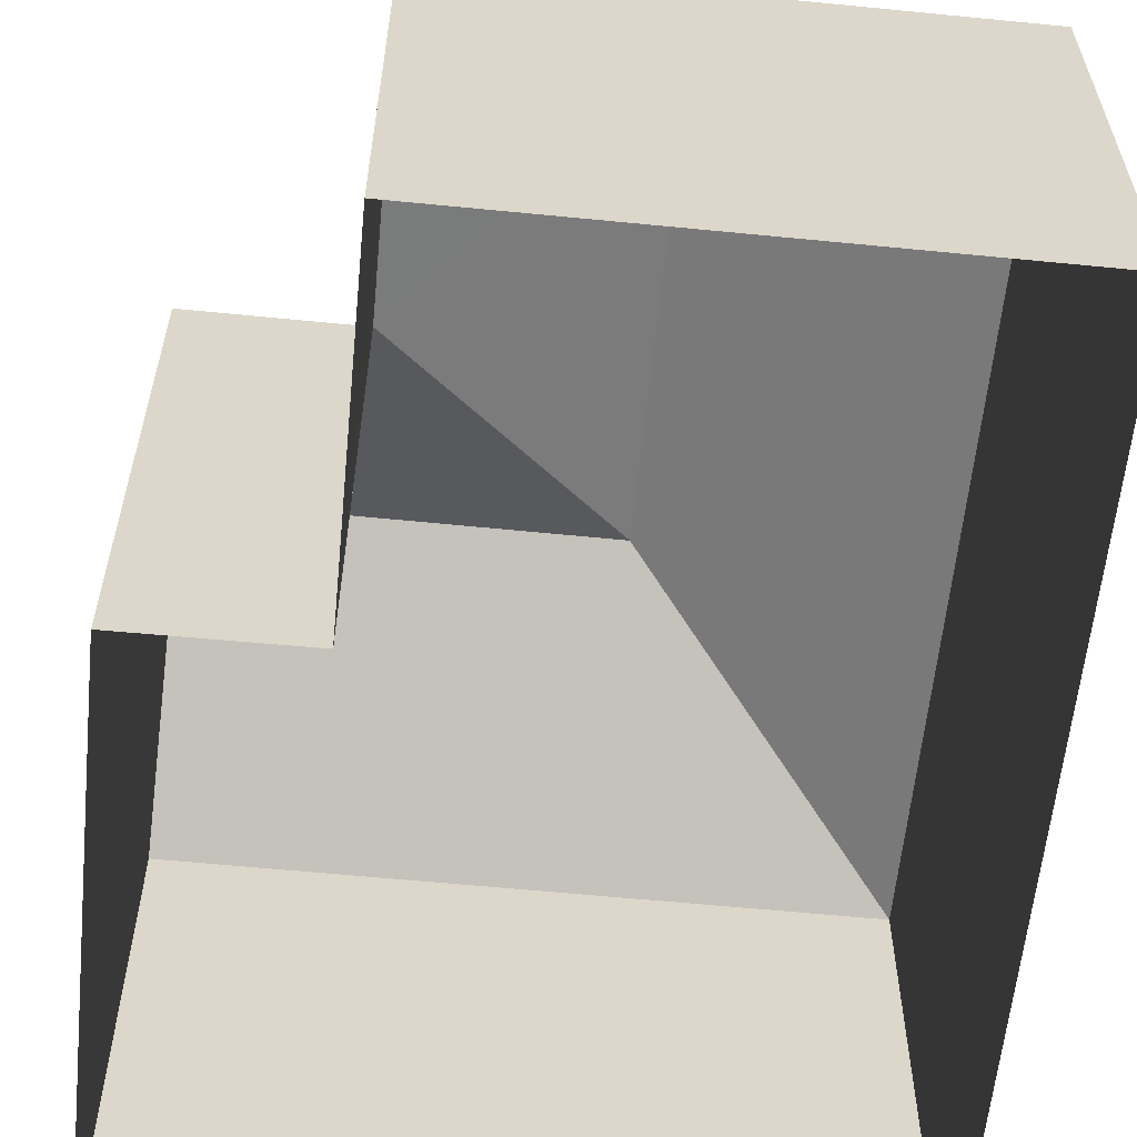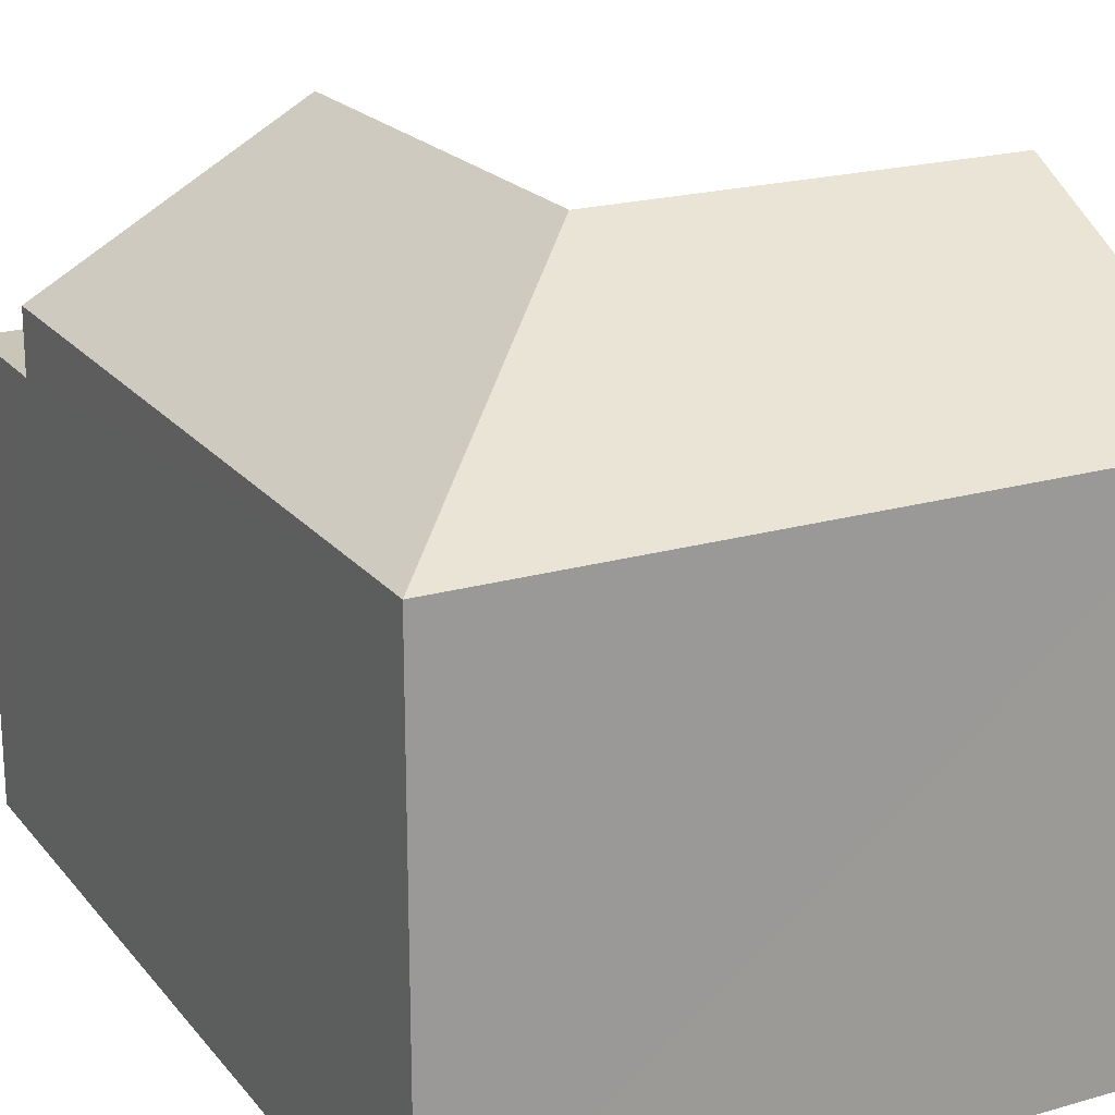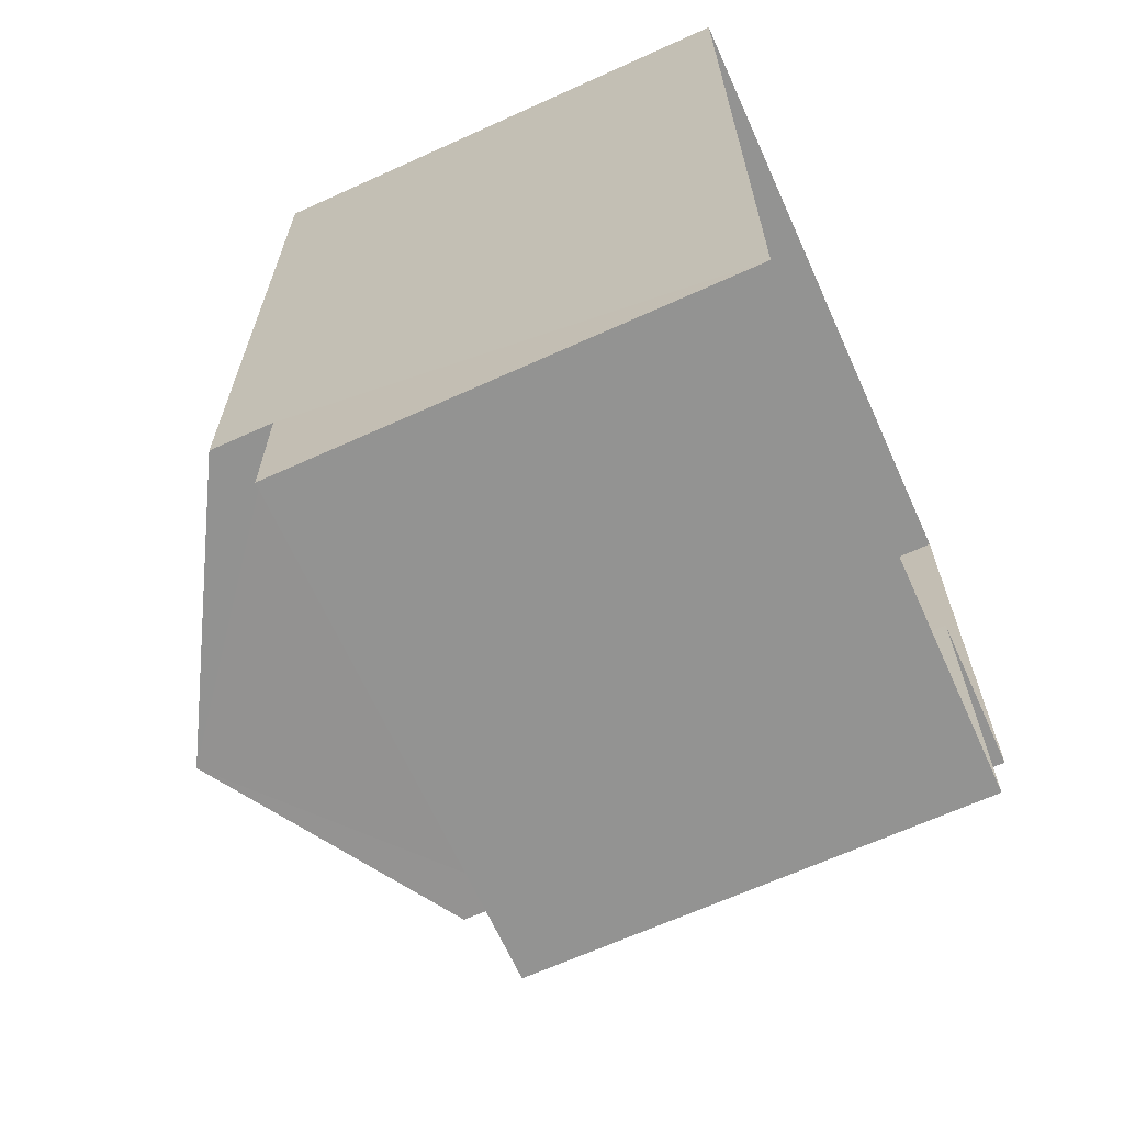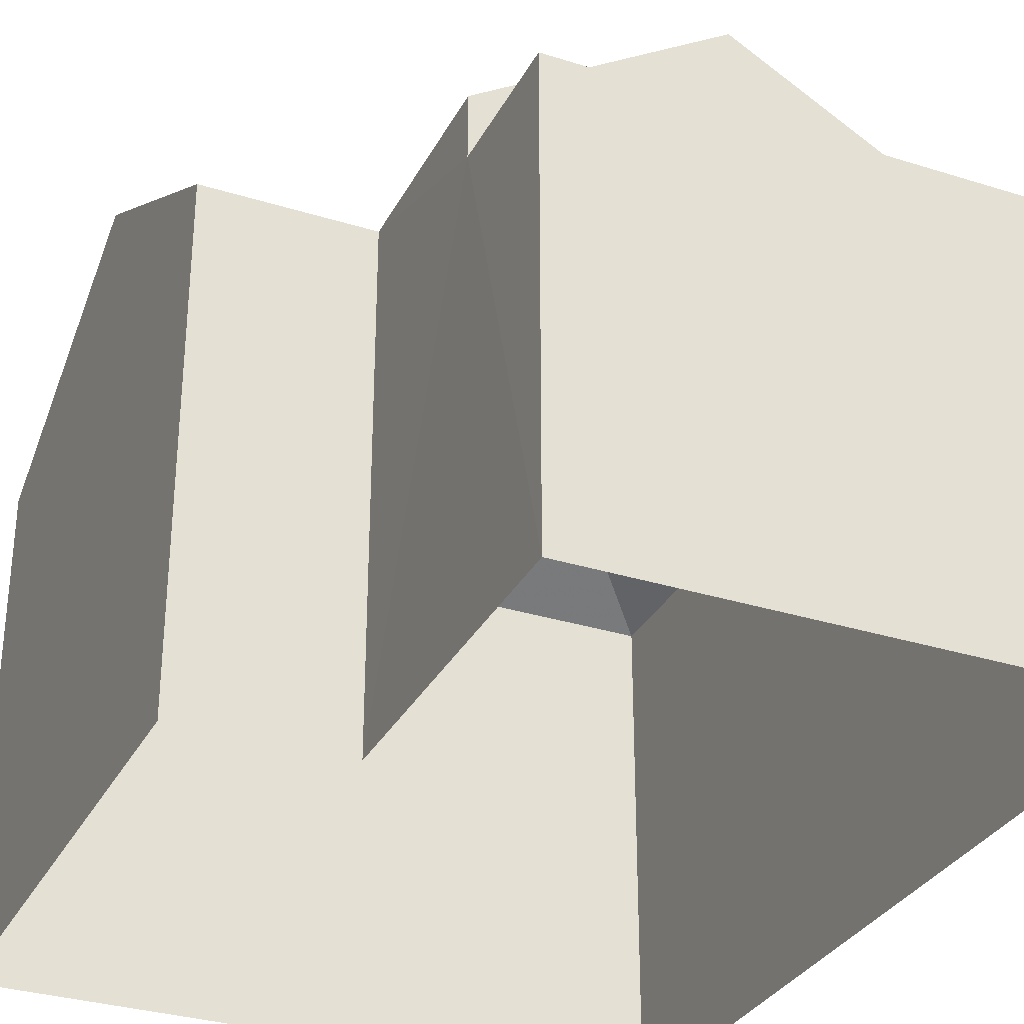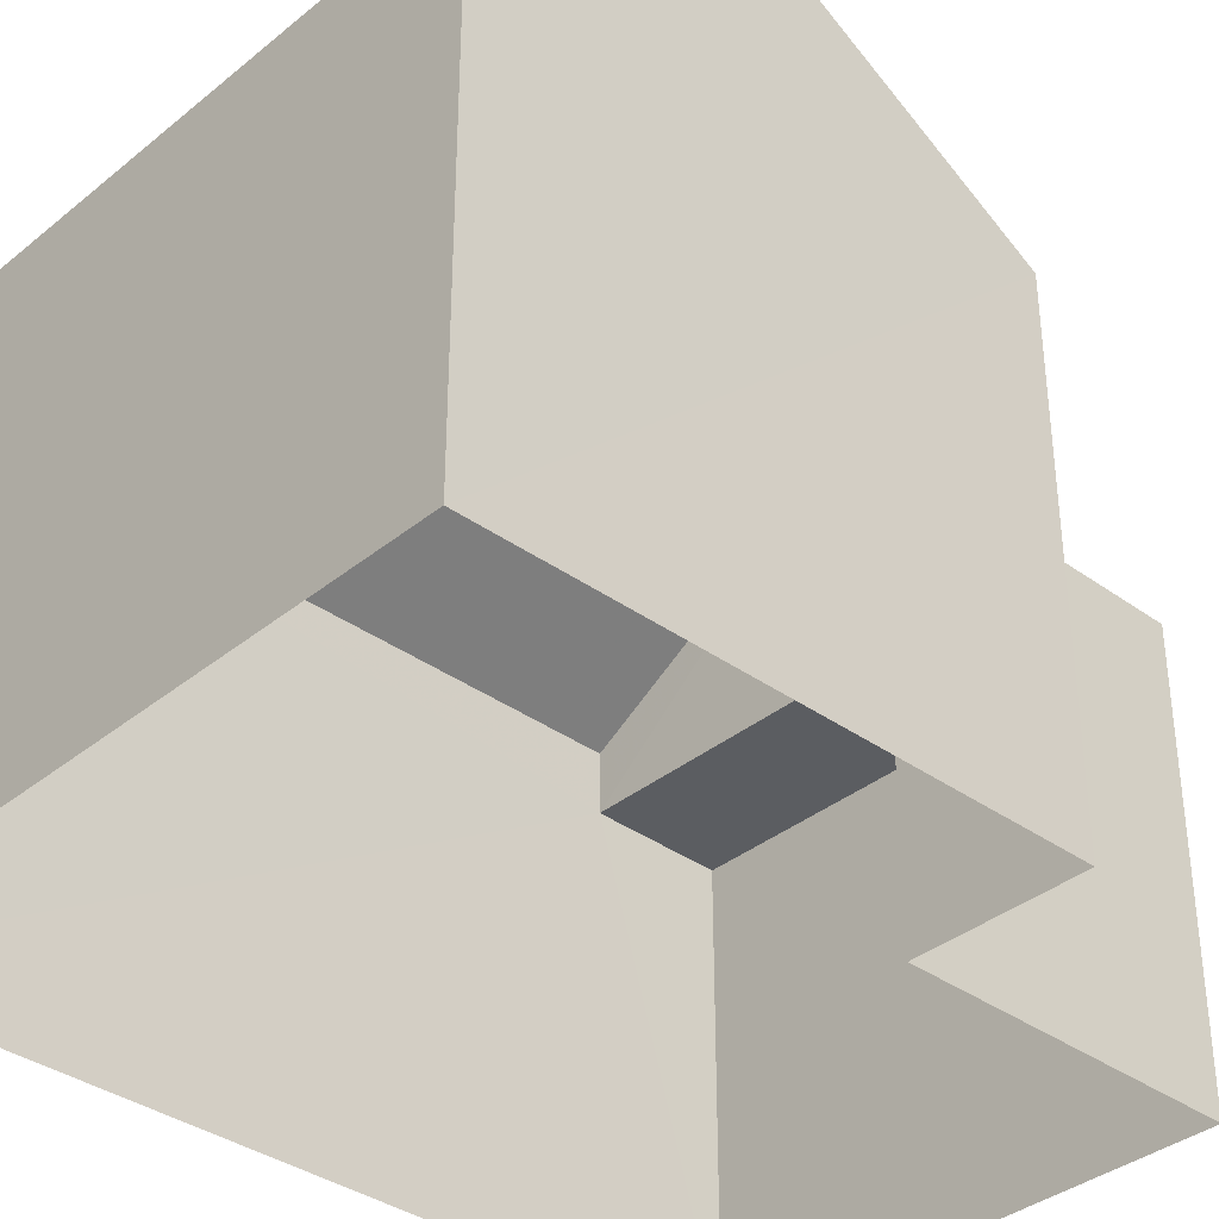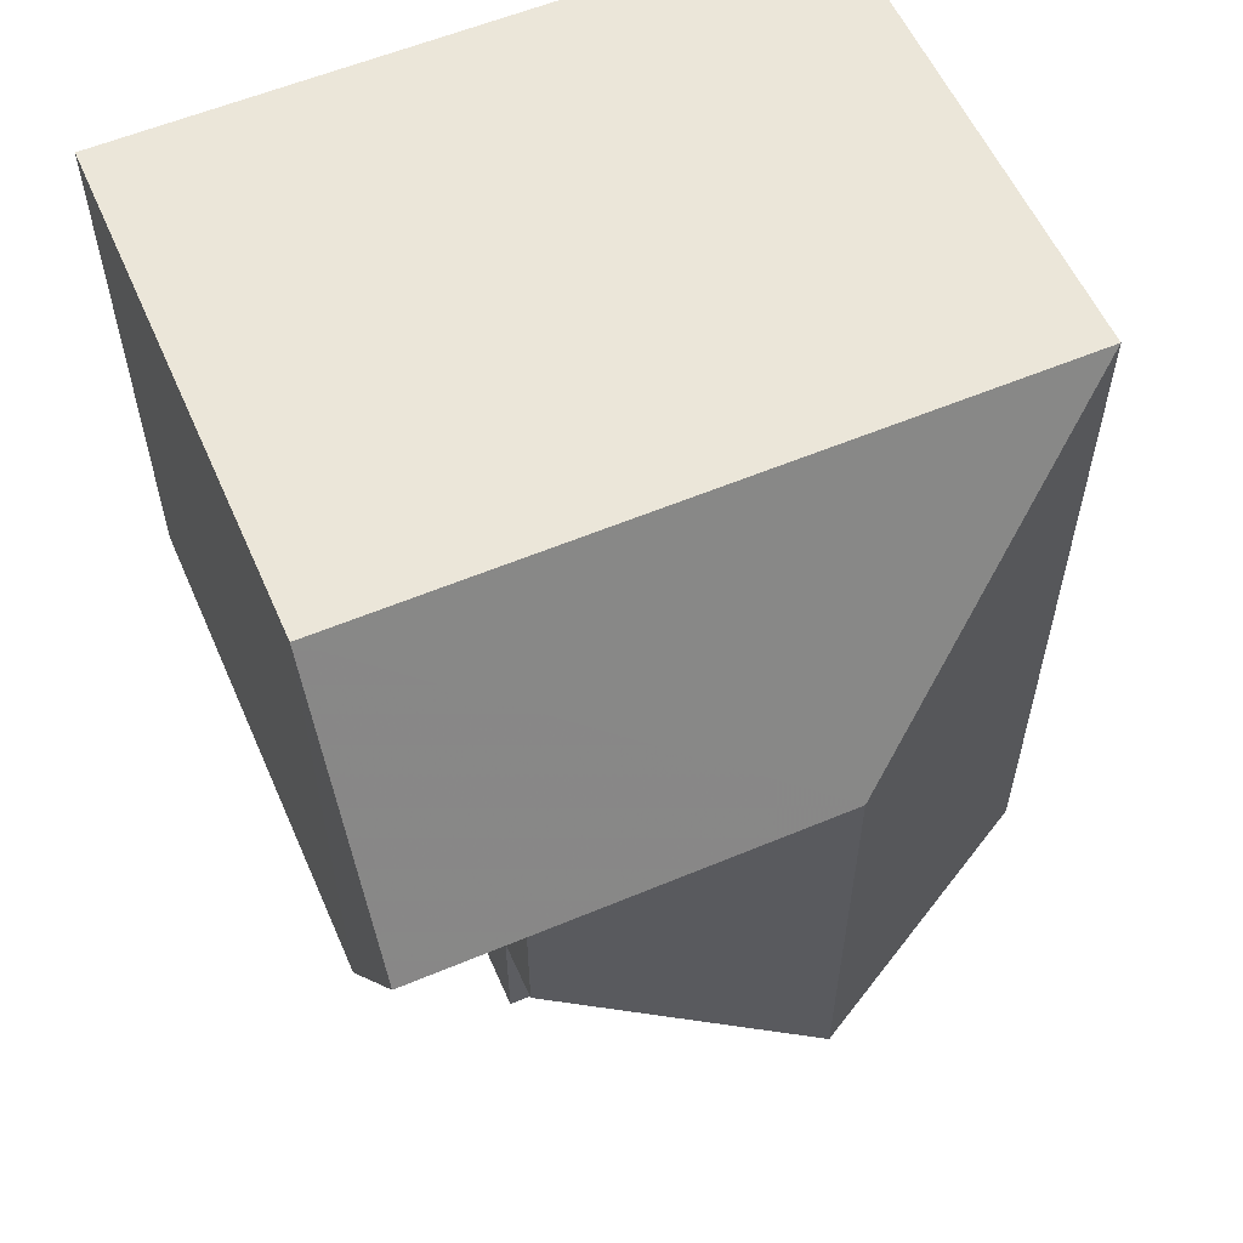
<metadata>
{"format":"obj","ext":"obj","renderer":"f3d","projection":"perspective","resolution":1024,"background":"white","views":[{"elev":-60.0,"azim":-5.7,"up":"+Z"},{"elev":20.5,"azim":152.6,"up":"+Z"},{"elev":-66.5,"azim":114.4,"up":"+Y"},{"elev":-31.7,"azim":-23.9,"up":"+Z"},{"elev":-36.3,"azim":-133.2,"up":"+Z"},{"elev":57.5,"azim":-23.5,"up":"+Y"}]}
</metadata>
<code>
v -3.729e+05 -1.046e+05 26.8
v -3.728e+05 -1.046e+05 26.79
v -3.728e+05 -1.046e+05 26.8
v -3.729e+05 -1.046e+05 26.8
v -3.729e+05 -1.046e+05 26.79
v -3.729e+05 -1.046e+05 26.8
v -3.728e+05 -1.046e+05 32.73
v -3.729e+05 -1.046e+05 32.74
v -3.728e+05 -1.046e+05 32.74
v -3.729e+05 -1.046e+05 32.73
v -3.728e+05 -1.046e+05 33.56
v -3.728e+05 -1.046e+05 33.56
v -3.728e+05 -1.046e+05 35.59
v -3.728e+05 -1.046e+05 35.59
v -3.729e+05 -1.046e+05 33.56
v -3.729e+05 -1.046e+05 33.56
v -3.729e+05 -1.046e+05 33.56
v -3.729e+05 -1.046e+05 35.59
v -3.729e+05 -1.046e+05 33.56
f 1 2 3
f 3 4 1
f 5 2 1
f 6 5 1
f 7 8 9
f 7 10 8
f 11 12 13
f 14 11 13
f 15 16 14
f 13 15 14
f 13 17 18
f 13 12 17
f 18 15 13
f 18 19 15
f 12 7 2
f 2 7 3
f 12 11 7
f 3 7 9
f 11 14 7
f 7 14 10
f 14 16 10
f 8 4 3
f 9 8 3
f 19 6 1
f 15 19 1
f 17 2 5
f 17 12 2
f 4 10 1
f 1 10 15
f 4 8 10
f 15 10 16
f 17 5 19
f 17 19 18
f 5 6 19

</code>
